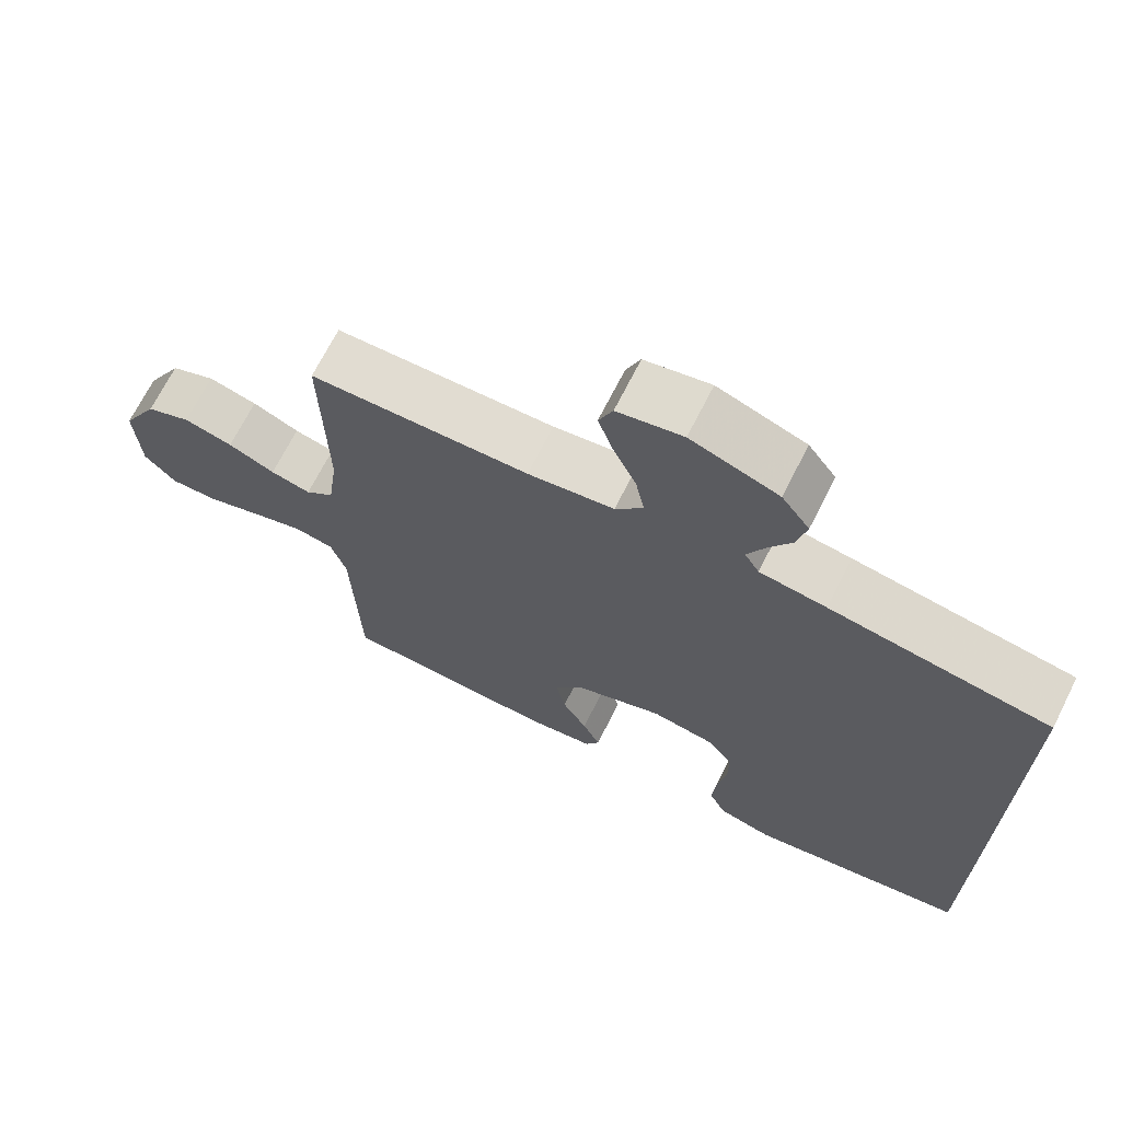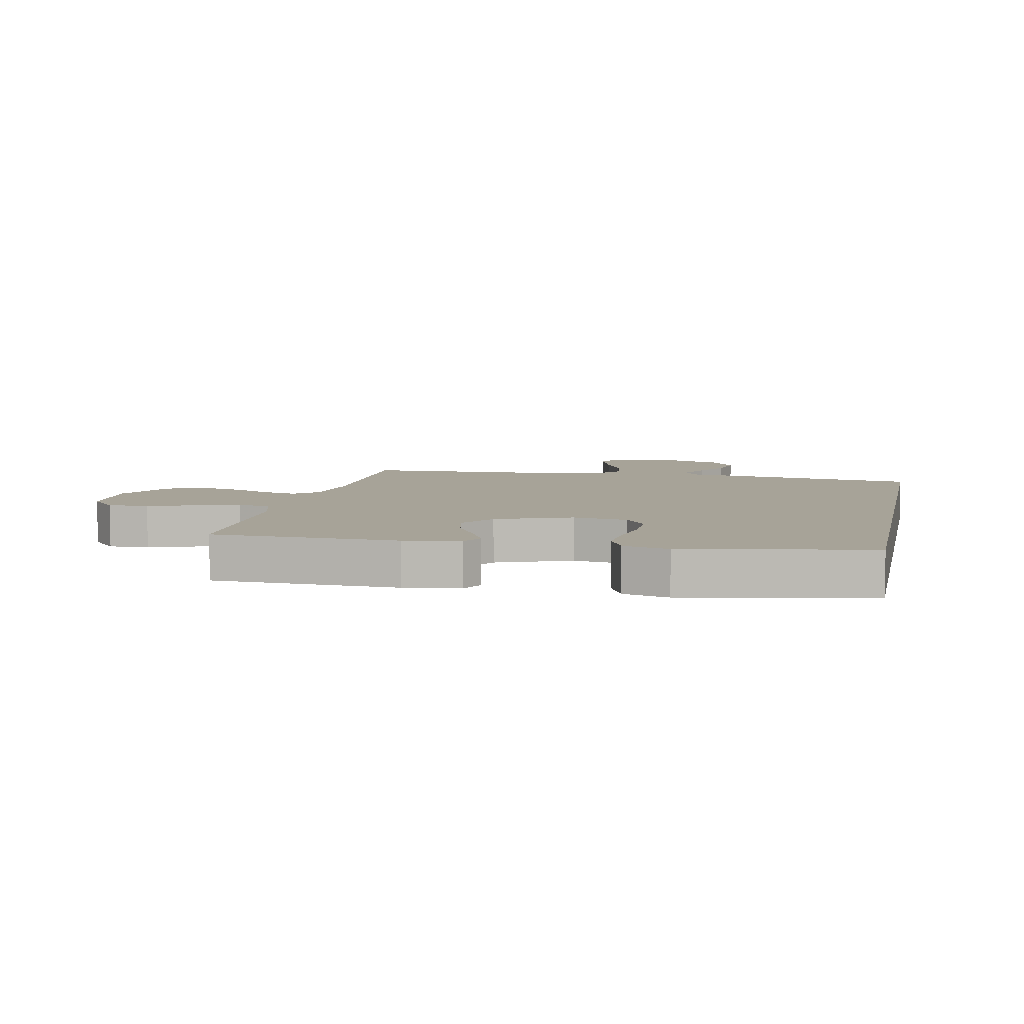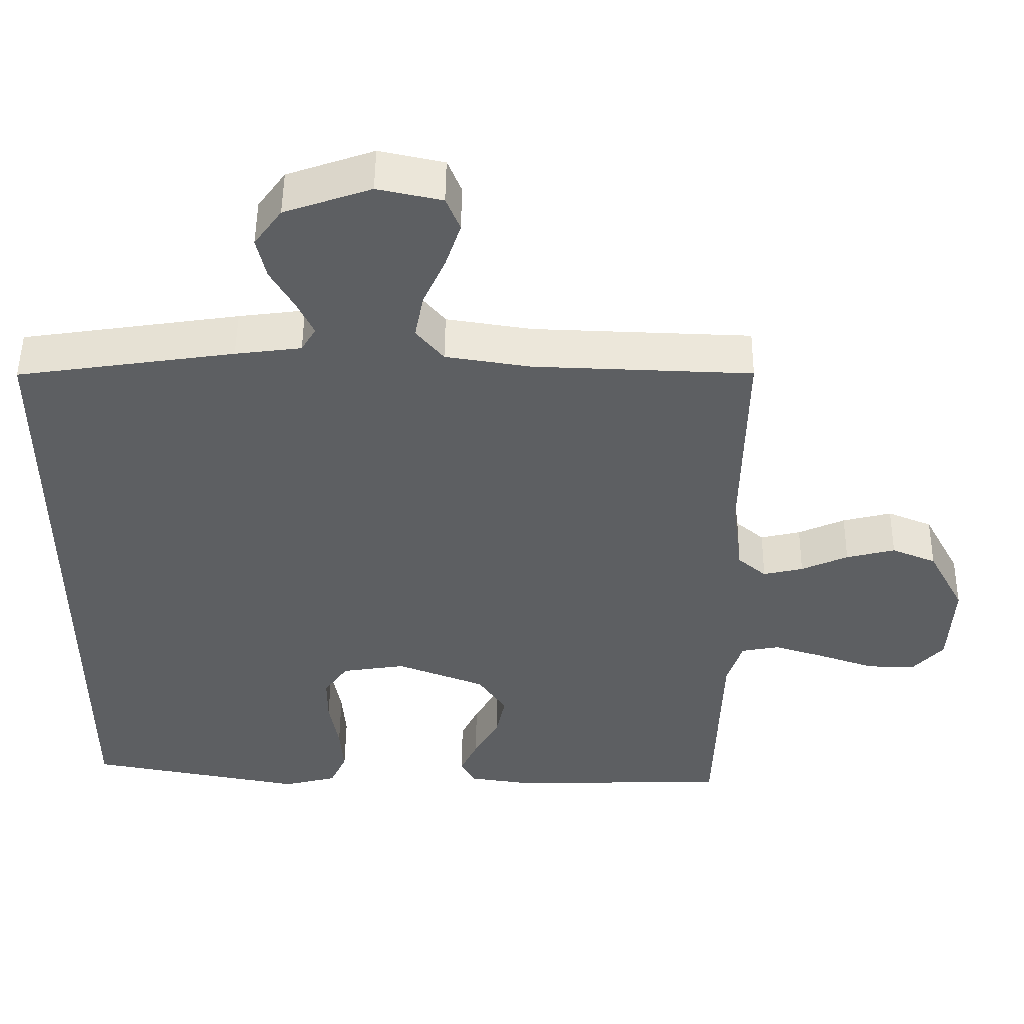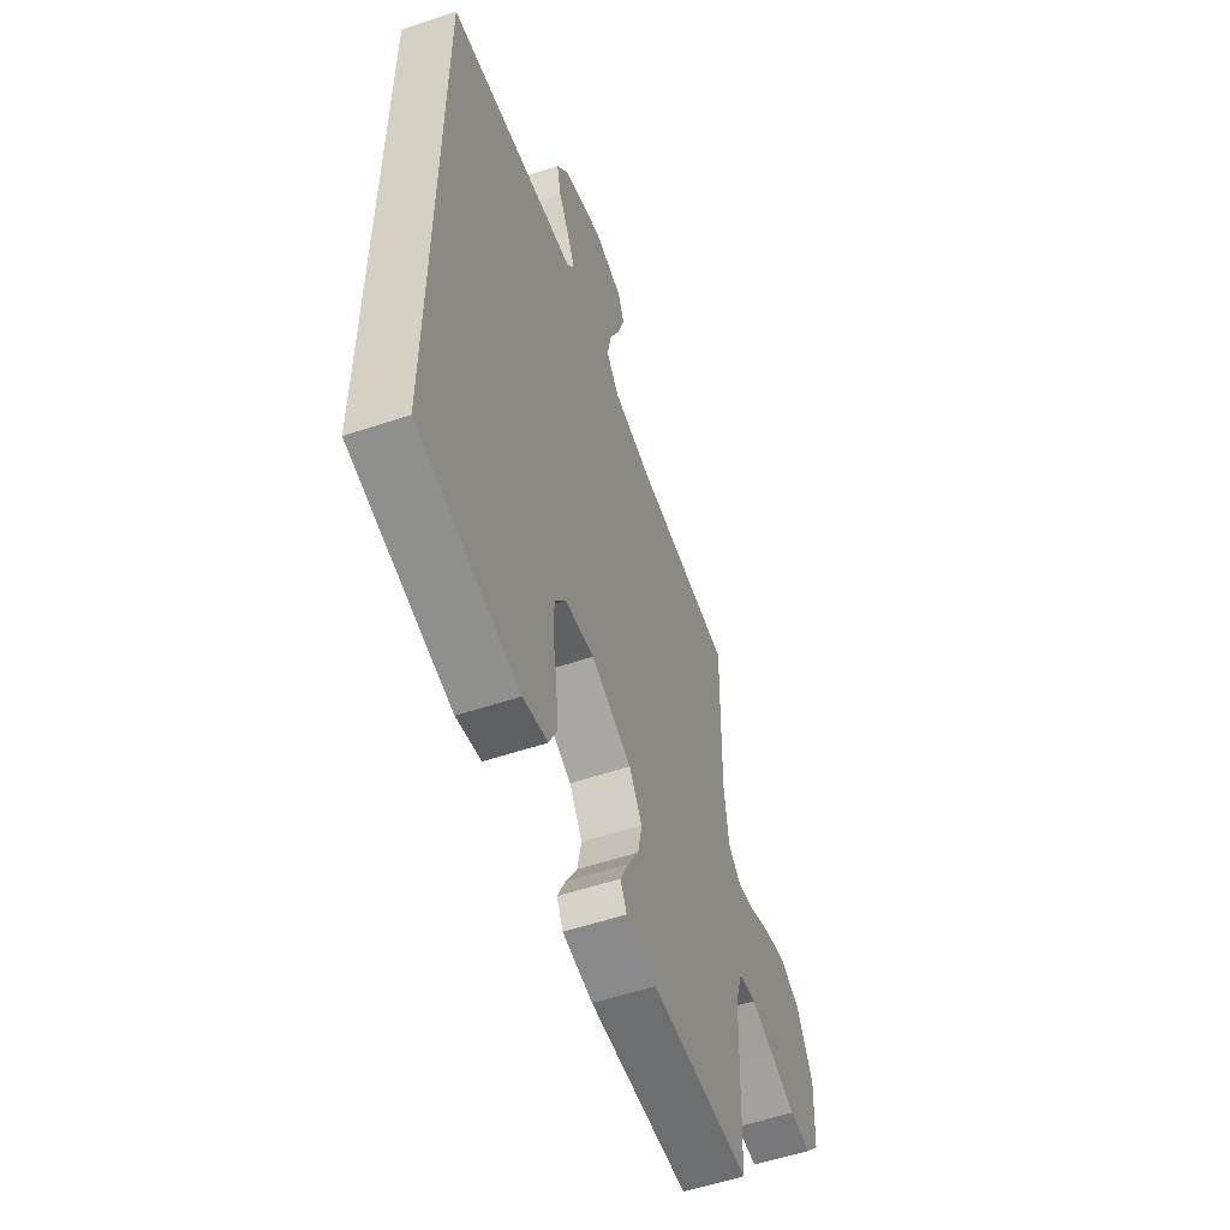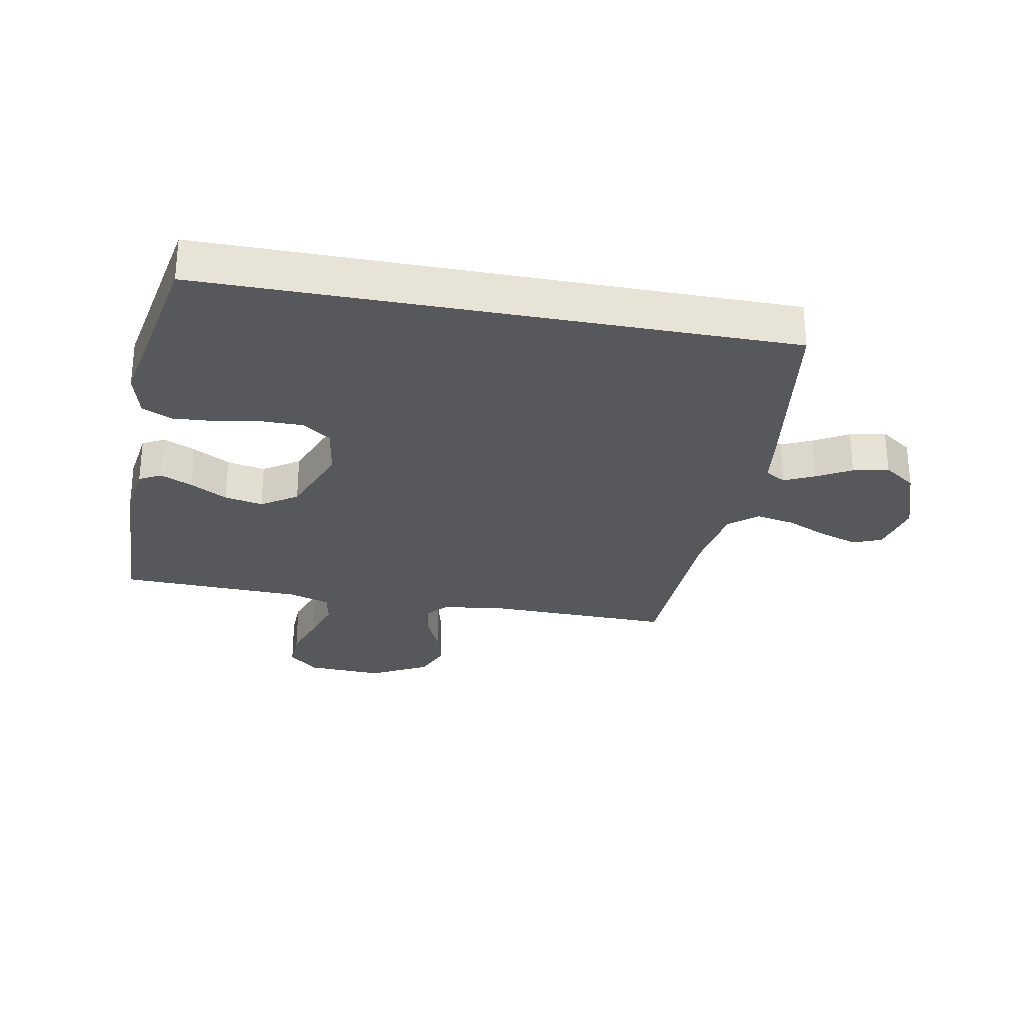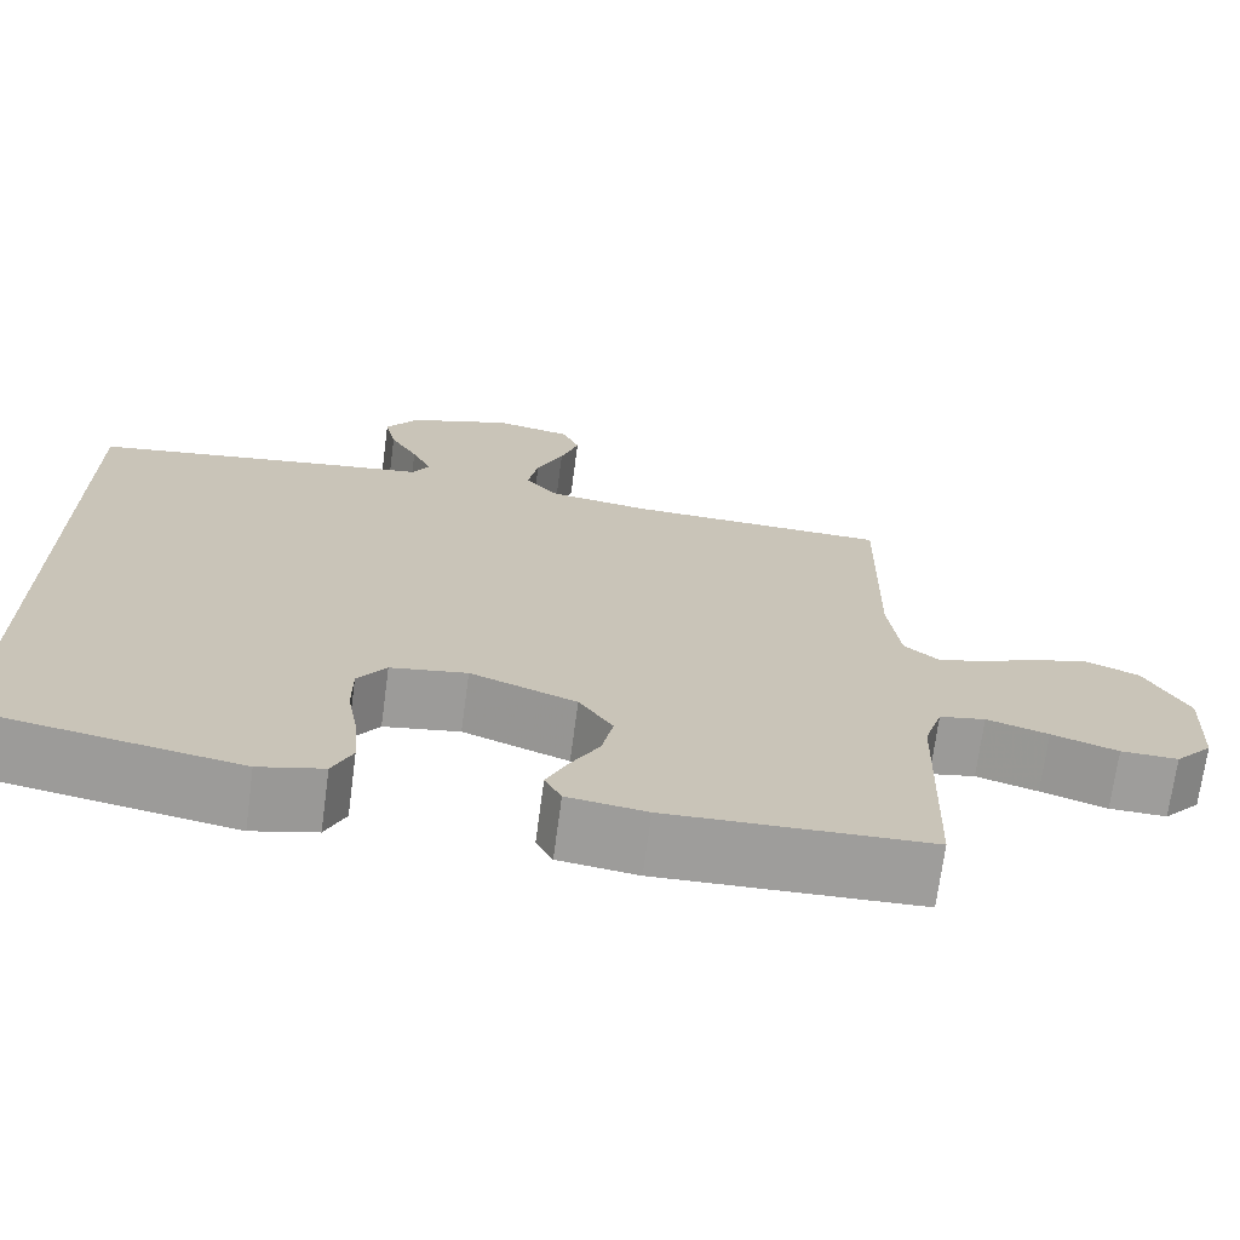
<metadata>
{"format":"obj","ext":"obj","renderer":"f3d","projection":"perspective","resolution":1024,"background":"white","views":[{"elev":69.5,"azim":-153.2,"up":"+Z"},{"elev":6.8,"azim":-168.2,"up":"+Y"},{"elev":50.6,"azim":0.6,"up":"+Z"},{"elev":-55.9,"azim":-70.7,"up":"+Z"},{"elev":-28.2,"azim":-100.7,"up":"+Y"},{"elev":-70.6,"azim":-7.6,"up":"+Z"}]}
</metadata>
<code>
v -0.5 0.07 -0.464
v -0.5 0.07 0.486
v -0.2 0.07 0.531
v -0.109 0.07 0.543
v -0.089 0.07 0.577
v -0.112 0.07 0.626
v -0.144 0.07 0.682
v -0.157 0.07 0.74
v -0.119 0.07 0.793
v 0 0.07 0.835
v 0.089 0.07 0.816
v 0.108 0.07 0.769
v 0.087 0.07 0.706
v 0.056 0.07 0.637
v 0.044 0.07 0.574
v 0.082 0.07 0.528
v 0.2 0.07 0.51
v 0.5 0.07 0.5
v 0.495 0.07 0.2
v 0.509 0.07 0.093
v 0.548 0.07 0.06
v 0.603 0.07 0.073
v 0.667 0.07 0.102
v 0.734 0.07 0.119
v 0.795 0.07 0.094
v 0.845 0.07 0
v 0.839 0.07 -0.125
v 0.796 0.07 -0.173
v 0.73 0.07 -0.171
v 0.654 0.07 -0.145
v 0.583 0.07 -0.123
v 0.53 0.07 -0.133
v 0.509 0.07 -0.2
v 0.5 0.07 -0.5
v 0.2 0.07 -0.51
v 0.109 0.07 -0.497
v 0.09 0.07 -0.461
v 0.114 0.07 -0.409
v 0.148 0.07 -0.349
v 0.161 0.07 -0.286
v 0.122 0.07 -0.228
v 0 0.07 -0.181
v -0.088 0.07 -0.195
v -0.121 0.07 -0.242
v -0.121 0.07 -0.308
v -0.108 0.07 -0.382
v -0.103 0.07 -0.45
v -0.126 0.07 -0.5
v -0.2 0.07 -0.519
v -0.5 0 -0.464
v -0.5 0 0.486
v -0.2 0 0.531
v -0.109 0 0.543
v -0.089 0 0.577
v -0.112 0 0.626
v -0.144 0 0.682
v -0.157 0 0.74
v -0.119 0 0.793
v 0 0 0.835
v 0.089 0 0.816
v 0.108 0 0.769
v 0.087 0 0.706
v 0.056 0 0.637
v 0.044 0 0.574
v 0.082 0 0.528
v 0.2 0 0.51
v 0.5 0 0.5
v 0.495 0 0.2
v 0.509 0 0.093
v 0.548 0 0.06
v 0.603 0 0.073
v 0.667 0 0.102
v 0.734 0 0.119
v 0.795 0 0.094
v 0.845 0 0
v 0.839 0 -0.125
v 0.796 0 -0.173
v 0.73 0 -0.171
v 0.654 0 -0.145
v 0.583 0 -0.123
v 0.53 0 -0.133
v 0.509 0 -0.2
v 0.5 0 -0.5
v 0.2 0 -0.51
v 0.109 0 -0.497
v 0.09 0 -0.461
v 0.114 0 -0.409
v 0.148 0 -0.349
v 0.161 0 -0.286
v 0.122 0 -0.228
v 0 0 -0.181
v -0.088 0 -0.195
v -0.121 0 -0.242
v -0.121 0 -0.308
v -0.108 0 -0.382
v -0.103 0 -0.45
v -0.126 0 -0.5
v -0.2 0 -0.519
f 49 1 2
f 48 49 2
f 47 48 2
f 46 47 2
f 45 46 2
f 44 45 2 3
f 43 44 3 4
f 42 43 4 5
f 41 42 5
f 40 41 5
f 37 38 39
f 36 37 39
f 35 36 39
f 34 35 39
f 33 34 39
f 32 33 39 40
f 28 29 30
f 27 28 30
f 26 27 30
f 25 26 30
f 24 25 30
f 23 24 30
f 22 23 30
f 21 22 30 31
f 20 21 31 32
f 17 18 19
f 20 32 40
f 19 20 40
f 17 19 40
f 16 17 40
f 12 13 14
f 11 12 14
f 10 11 14
f 9 10 14
f 8 9 14
f 7 8 14
f 6 7 14
f 5 6 14 15
f 5 15 16 40
f 51 50 98
f 51 98 97
f 51 97 96
f 51 96 95
f 51 95 94
f 52 51 94 93
f 53 52 93 92
f 54 53 92 91
f 54 91 90
f 54 90 89
f 88 87 86
f 88 86 85
f 88 85 84
f 88 84 83
f 88 83 82
f 89 88 82 81
f 79 78 77
f 79 77 76
f 79 76 75
f 79 75 74
f 79 74 73
f 79 73 72
f 79 72 71
f 80 79 71 70
f 81 80 70 69
f 68 67 66
f 89 81 69
f 89 69 68
f 89 68 66
f 89 66 65
f 63 62 61
f 63 61 60
f 63 60 59
f 63 59 58
f 63 58 57
f 63 57 56
f 63 56 55
f 64 63 55 54
f 89 65 64 54
f 1 50 51 2
f 2 51 52 3
f 3 52 53 4
f 4 53 54 5
f 5 54 55 6
f 6 55 56 7
f 7 56 57 8
f 8 57 58 9
f 9 58 59 10
f 10 59 60 11
f 11 60 61 12
f 12 61 62 13
f 13 62 63 14
f 14 63 64 15
f 15 64 65 16
f 16 65 66 17
f 17 66 67 18
f 18 67 68 19
f 19 68 69 20
f 20 69 70 21
f 21 70 71 22
f 22 71 72 23
f 23 72 73 24
f 24 73 74 25
f 25 74 75 26
f 26 75 76 27
f 27 76 77 28
f 28 77 78 29
f 29 78 79 30
f 30 79 80 31
f 31 80 81 32
f 32 81 82 33
f 33 82 83 34
f 34 83 84 35
f 35 84 85 36
f 36 85 86 37
f 37 86 87 38
f 38 87 88 39
f 39 88 89 40
f 40 89 90 41
f 41 90 91 42
f 42 91 92 43
f 43 92 93 44
f 44 93 94 45
f 45 94 95 46
f 46 95 96 47
f 47 96 97 48
f 48 97 98 49
f 49 98 50 1

</code>
